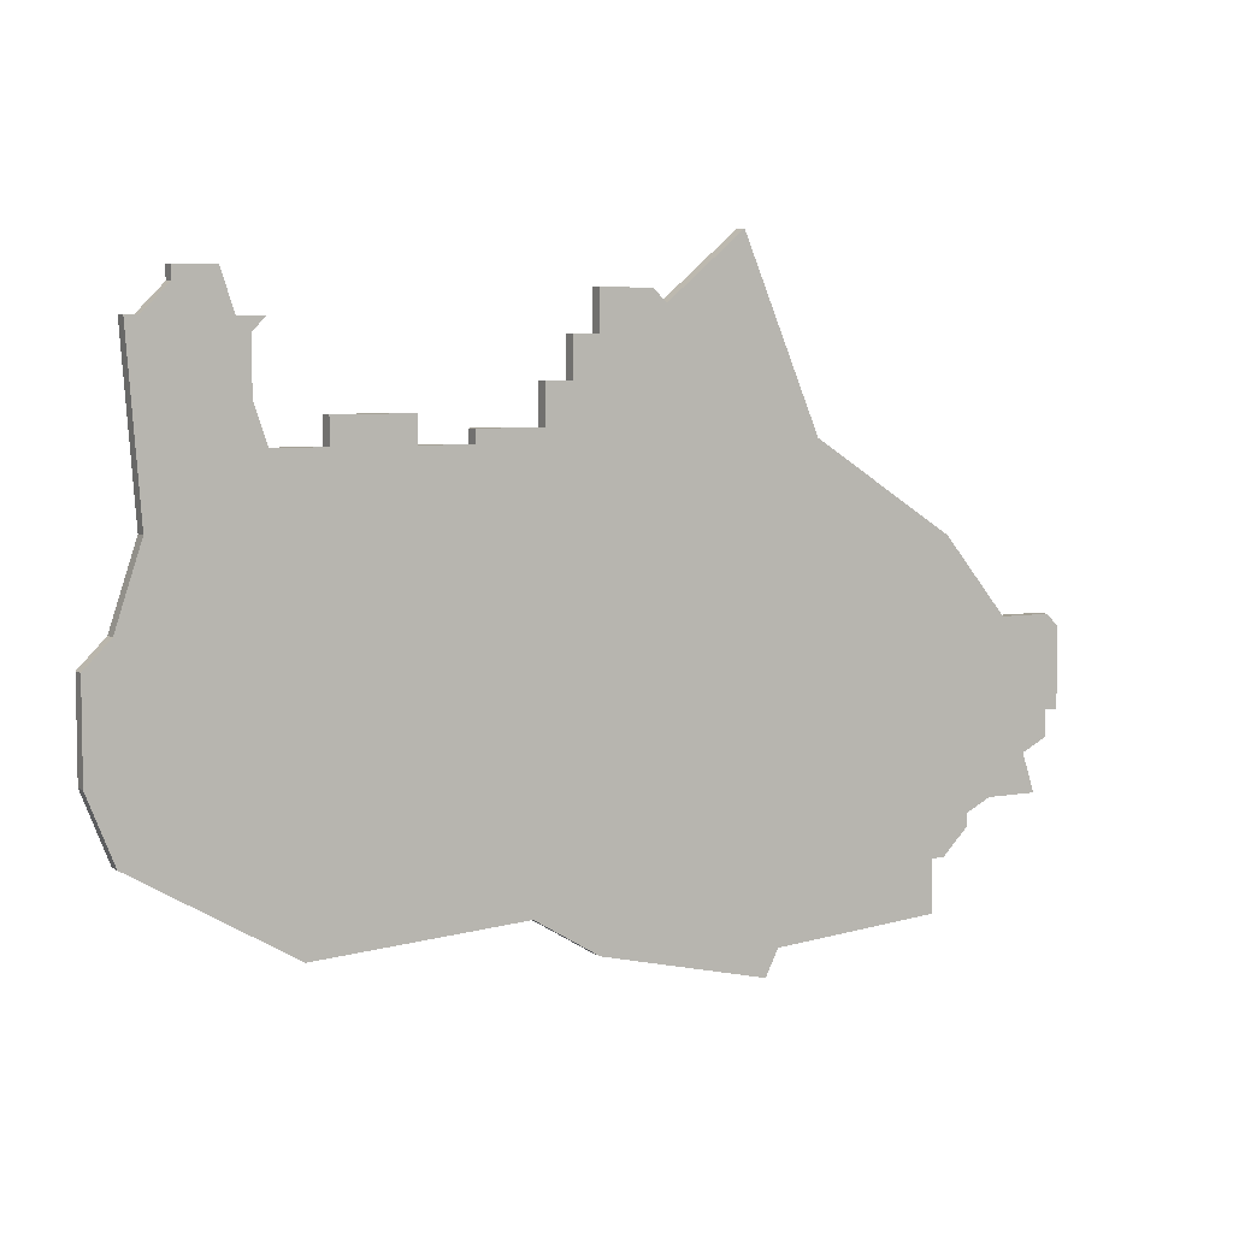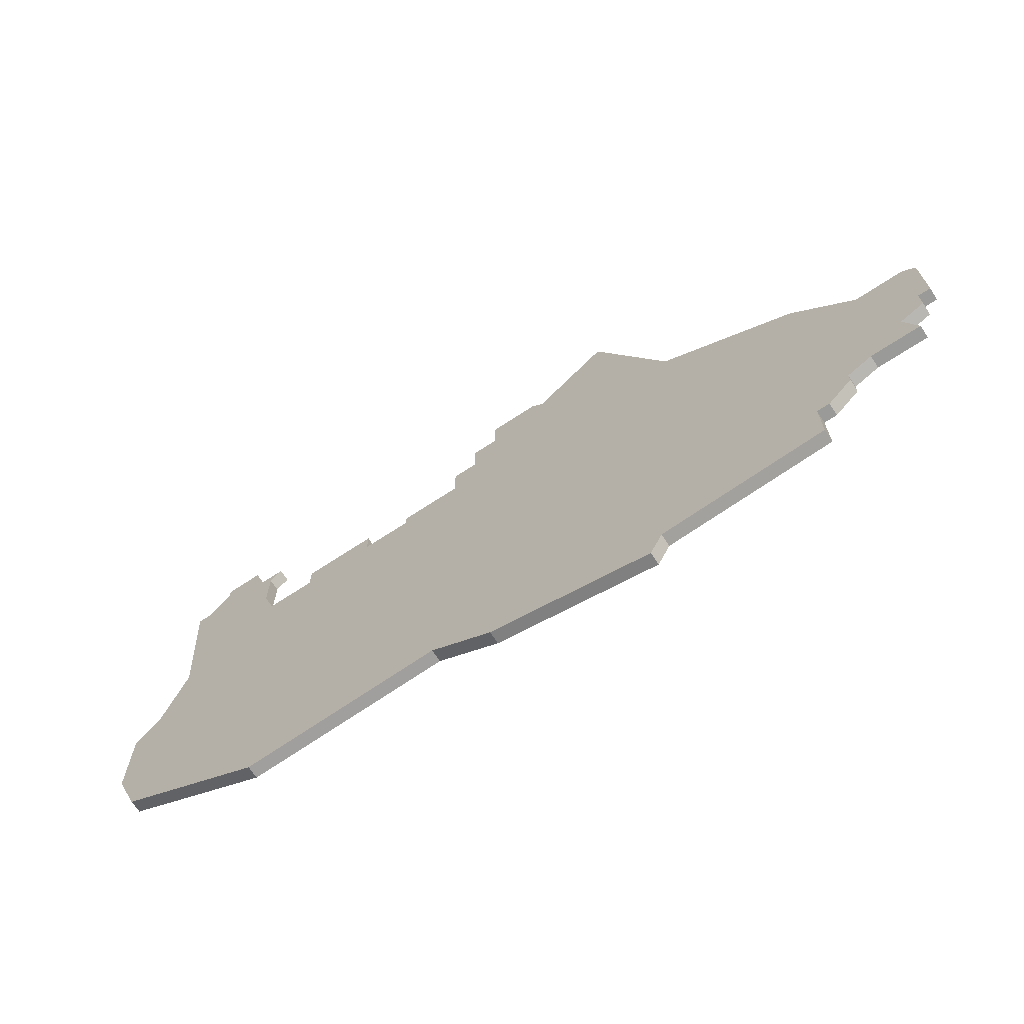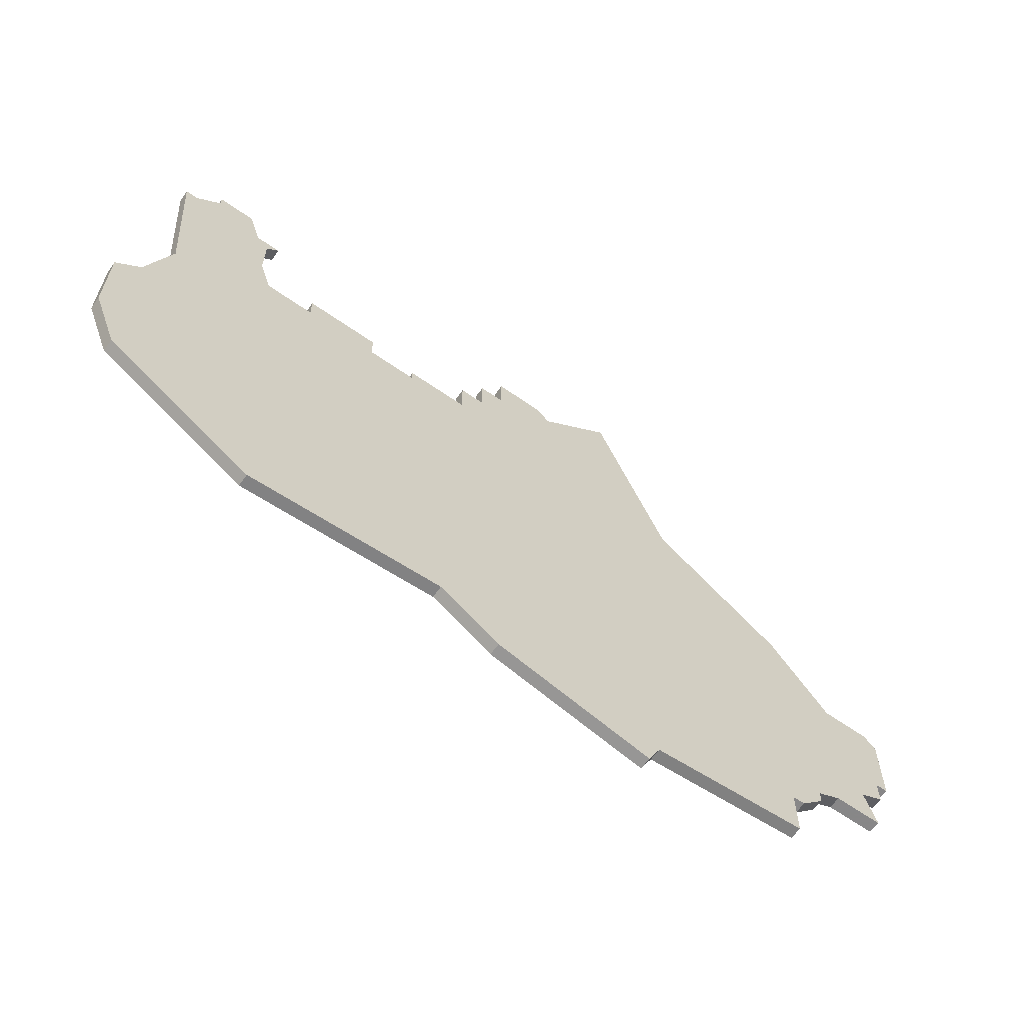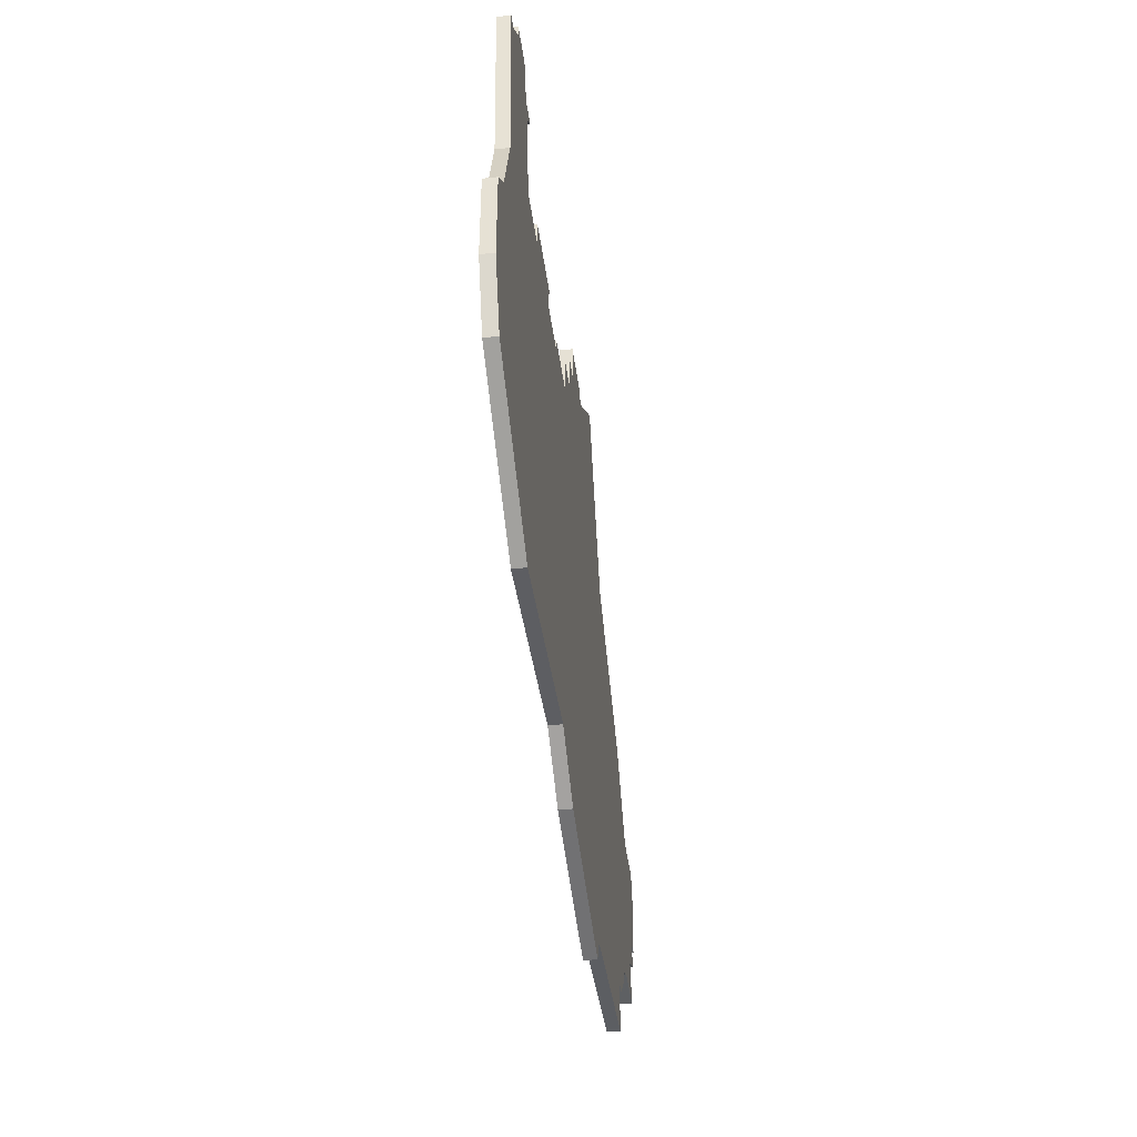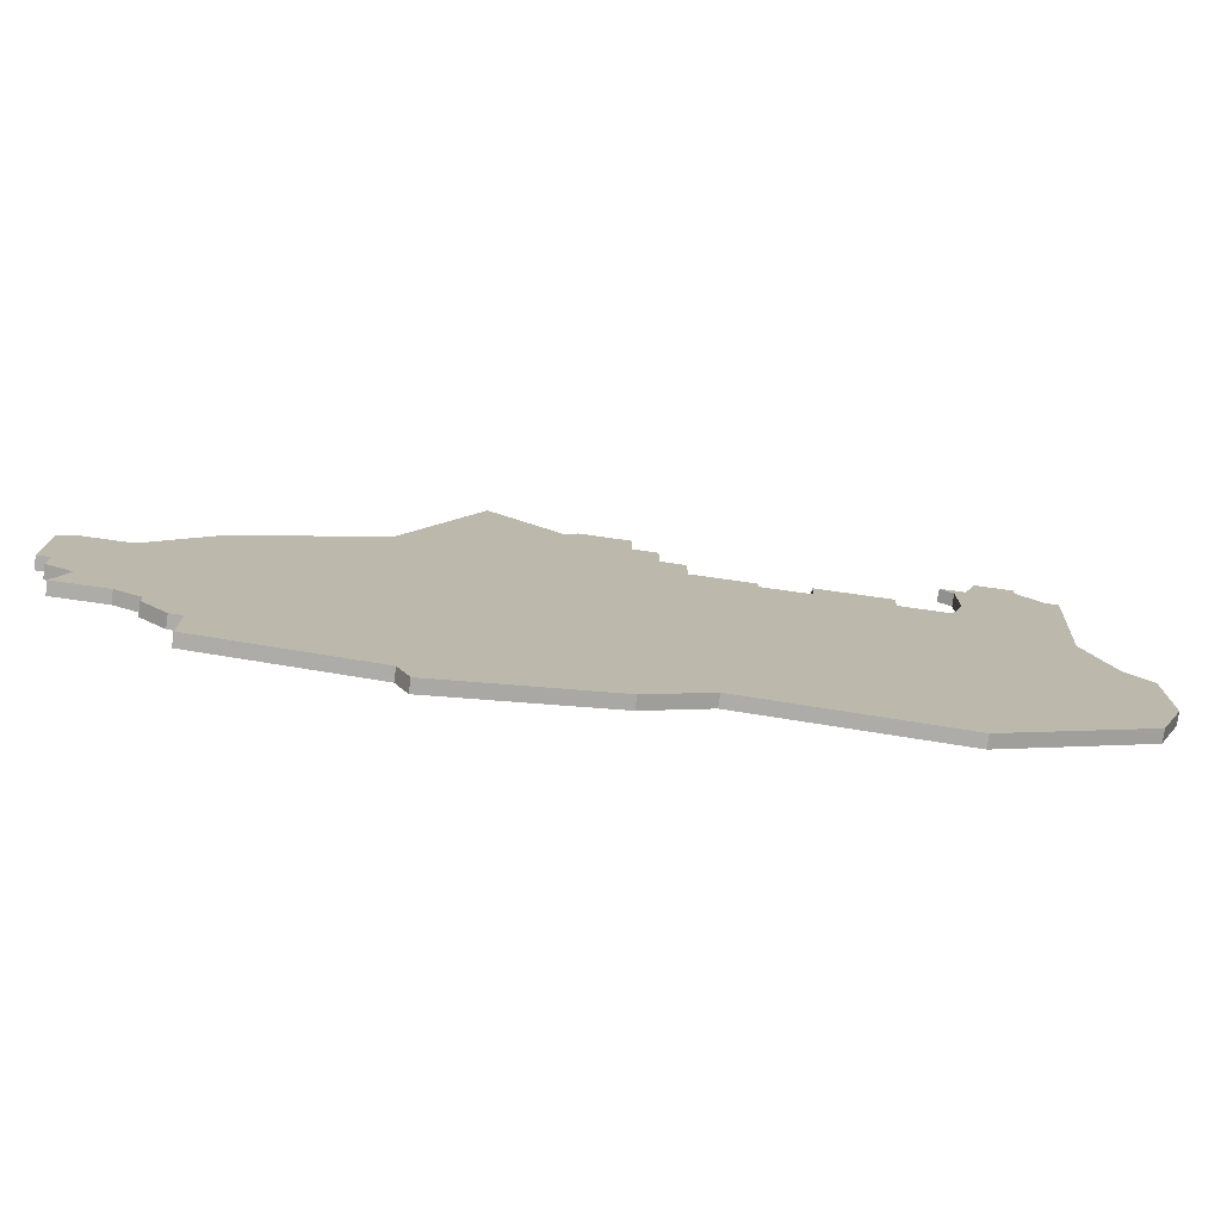
<metadata>
{"format":"obj","ext":"obj","renderer":"f3d","projection":"perspective","resolution":1024,"background":"white","views":[{"elev":5.7,"azim":-29.5,"up":"+Y"},{"elev":-69.2,"azim":33.4,"up":"+Y"},{"elev":-62.6,"azim":-35.5,"up":"+Y"},{"elev":-42.6,"azim":-82.6,"up":"+Y"},{"elev":-76.8,"azim":172.0,"up":"+Y"}]}
</metadata>
<code>
v 4996 -1911 0
v 4996 -1911 1
v 4996 -1924 0
v 4996 -1924 1
v 5062 -1942 0
v 5062 -1942 1
v 5004 -1919 0
v 5004 -1919 1
v 5004 -1911 0
v 5004 -1911 1
v 4995 -1911 0
v 4995 -1911 1
v 5003 -1916 0
v 5003 -1916 1
v 5003 -1912 0
v 5003 -1912 1
v 5044 -1919 0
v 5044 -1919 1
v 4994 -1944 0
v 4994 -1944 1
v 4994 -1930 0
v 4994 -1930 1
v 5027 -1909 0
v 5027 -1909 1
v 5027 -1953 0
v 5027 -1953 1
v 5027 -1912 0
v 5027 -1912 1
v 5060 -1932 0
v 5060 -1932 1
v 5002 -1911 0
v 5002 -1911 1
v 5018 -1918 0
v 5018 -1918 1
v 5018 -1919 0
v 5018 -1919 1
v 5059 -1945 0
v 5059 -1945 1
v 5001 -1908 0
v 5001 -1908 1
v 4992 -1939 0
v 4992 -1939 1
v 4992 -1932 0
v 4992 -1932 1
v 5025 -1912 0
v 5025 -1912 1
v 5025 -1915 0
v 5025 -1915 1
v 5008 -1917 0
v 5008 -1917 1
v 5008 -1919 0
v 5008 -1919 1
v 5041 -1954 0
v 5041 -1954 1
v 5057 -1946 0
v 5057 -1946 1
v 5057 -1947 0
v 5057 -1947 1
v 5032 -1910 0
v 5032 -1910 1
v 5065 -1933 0
v 5065 -1933 1
v 5065 -1939 0
v 5065 -1939 1
v 5040 -1956 0
v 5040 -1956 1
v 5023 -1918 0
v 5023 -1918 1
v 5023 -1915 0
v 5023 -1915 1
v 4998 -1908 0
v 4998 -1908 1
v 4998 -1909 0
v 4998 -1909 1
v 5031 -1909 0
v 5031 -1909 1
v 5064 -1941 0
v 5064 -1941 1
v 5064 -1939 0
v 5064 -1939 1
v 5064 -1932 0
v 5064 -1932 1
v 5006 -1951 0
v 5006 -1951 1
v 5014 -1917 0
v 5014 -1917 1
v 5014 -1919 0
v 5014 -1919 1
v 5022 -1950 0
v 5022 -1950 1
v 5055 -1949 0
v 5055 -1949 1
v 5055 -1926 0
v 5055 -1926 1
v 5063 -1945 0
v 5063 -1945 1
v 5038 -1905 0
v 5038 -1905 1
v 5054 -1949 0
v 5054 -1949 1
v 5054 -1953 0
v 5054 -1953 1
f 21 41 43
f 19 41 21
f 3 7 21
f 21 7 51
f 13 7 3
f 83 19 21
f 87 83 51
f 89 83 87
f 21 51 83
f 89 87 35
f 35 33 67
f 85 87 51
f 67 89 35
f 1 3 11
f 13 1 31
f 73 31 1
f 71 39 73
f 31 73 39
f 49 85 51
f 31 15 13
f 31 9 15
f 69 47 67
f 1 13 3
f 67 17 89
f 53 65 25
f 25 17 53
f 57 91 99
f 53 99 101
f 53 93 99
f 37 55 29
f 99 55 57
f 37 5 95
f 5 79 77
f 5 37 29
f 99 93 55
f 5 29 79
f 45 27 47
f 59 47 27
f 23 75 27
f 59 27 75
f 59 17 47
f 29 61 79
f 17 67 47
f 81 61 29
f 59 97 17
f 93 53 17
f 55 93 29
f 79 61 63
f 25 89 17
f 44 42 22
f 22 42 20
f 22 8 4
f 52 8 22
f 4 8 14
f 22 20 84
f 52 84 88
f 88 84 90
f 84 52 22
f 36 88 90
f 68 34 36
f 52 88 86
f 36 90 68
f 12 4 2
f 32 2 14
f 2 32 74
f 74 40 72
f 40 74 32
f 52 86 50
f 14 16 32
f 16 10 32
f 68 48 70
f 4 14 2
f 90 18 68
f 26 66 54
f 54 18 26
f 100 92 58
f 102 100 54
f 100 94 54
f 30 56 38
f 58 56 100
f 96 6 38
f 78 80 6
f 30 38 6
f 56 94 100
f 80 30 6
f 48 28 46
f 28 48 60
f 28 76 24
f 76 28 60
f 48 18 60
f 80 62 30
f 48 68 18
f 30 62 82
f 18 98 60
f 18 54 94
f 30 94 56
f 64 62 80
f 18 90 26
f 74 72 73
f 73 72 71
f 2 74 1
f 1 74 73
f 12 2 11
f 11 2 1
f 4 12 3
f 3 12 11
f 22 4 21
f 21 4 3
f 44 22 43
f 43 22 21
f 42 44 41
f 41 44 43
f 20 42 19
f 19 42 41
f 84 20 83
f 83 20 19
f 90 84 89
f 89 84 83
f 26 90 25
f 25 90 89
f 66 26 65
f 65 26 25
f 54 66 53
f 53 66 65
f 102 54 101
f 101 54 53
f 100 102 99
f 99 102 101
f 92 100 91
f 91 100 99
f 58 92 57
f 57 92 91
f 56 58 55
f 55 58 57
f 38 56 37
f 37 56 55
f 96 38 95
f 95 38 37
f 6 96 5
f 5 96 95
f 78 6 77
f 77 6 5
f 80 78 79
f 79 78 77
f 64 80 63
f 63 80 79
f 62 64 61
f 61 64 63
f 82 62 81
f 81 62 61
f 30 82 29
f 29 82 81
f 94 30 93
f 93 30 29
f 18 94 17
f 17 94 93
f 98 18 97
f 97 18 17
f 60 98 59
f 59 98 97
f 76 60 75
f 75 60 59
f 24 76 23
f 23 76 75
f 28 24 27
f 27 24 23
f 46 28 45
f 45 28 27
f 48 46 47
f 47 46 45
f 70 48 69
f 69 48 47
f 68 70 67
f 67 70 69
f 34 68 33
f 33 68 67
f 36 34 35
f 35 34 33
f 88 36 87
f 87 36 35
f 86 88 85
f 85 88 87
f 50 86 49
f 49 86 85
f 52 50 51
f 51 50 49
f 8 52 7
f 7 52 51
f 14 8 13
f 13 8 7
f 16 14 15
f 15 14 13
f 10 16 9
f 9 16 15
f 32 10 31
f 31 10 9
f 72 40 71
f 71 40 39
f 40 32 39
f 39 32 31

</code>
